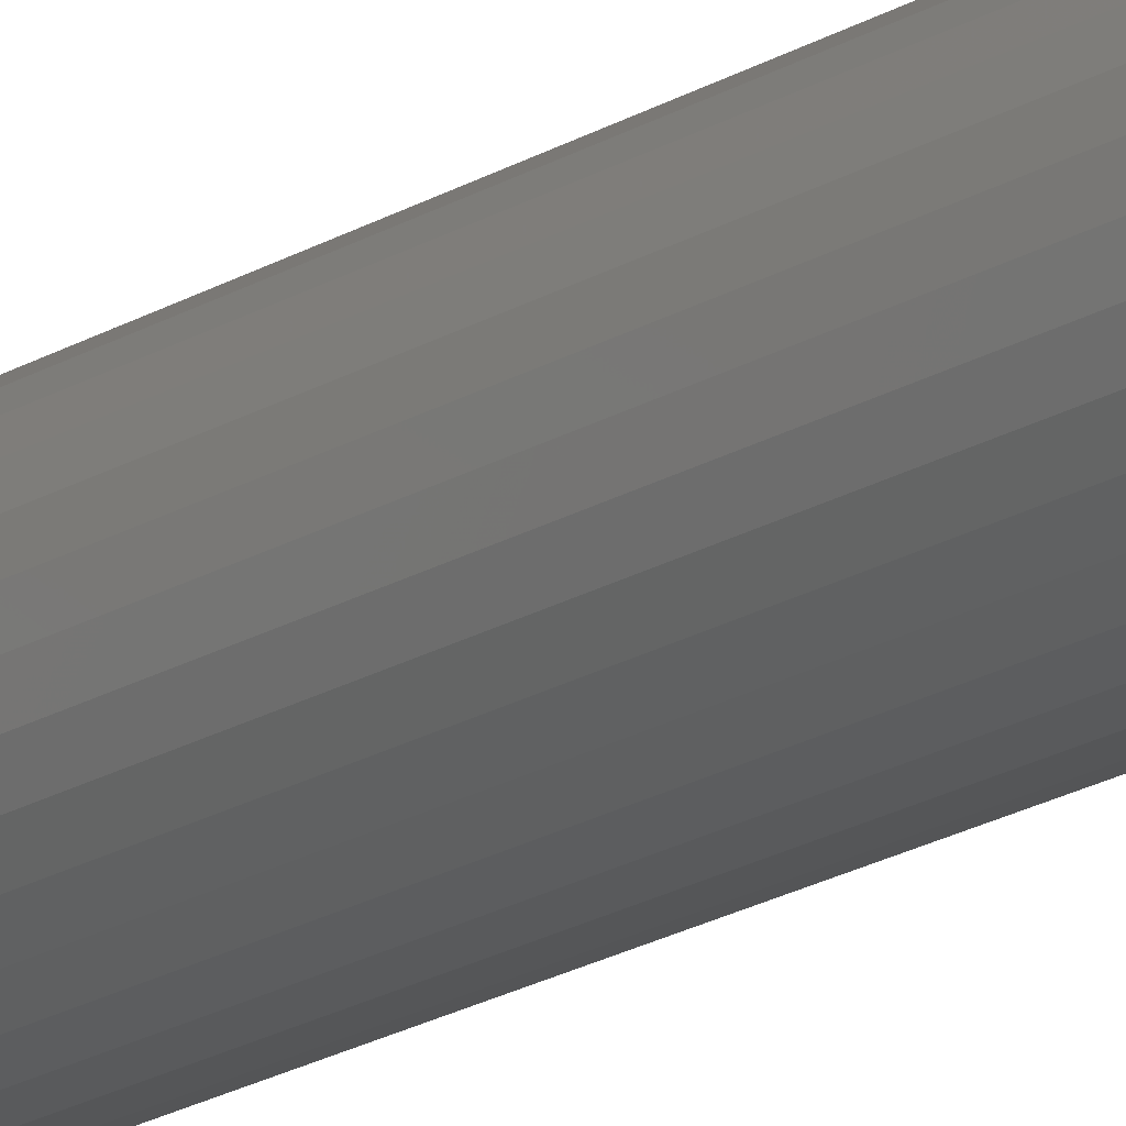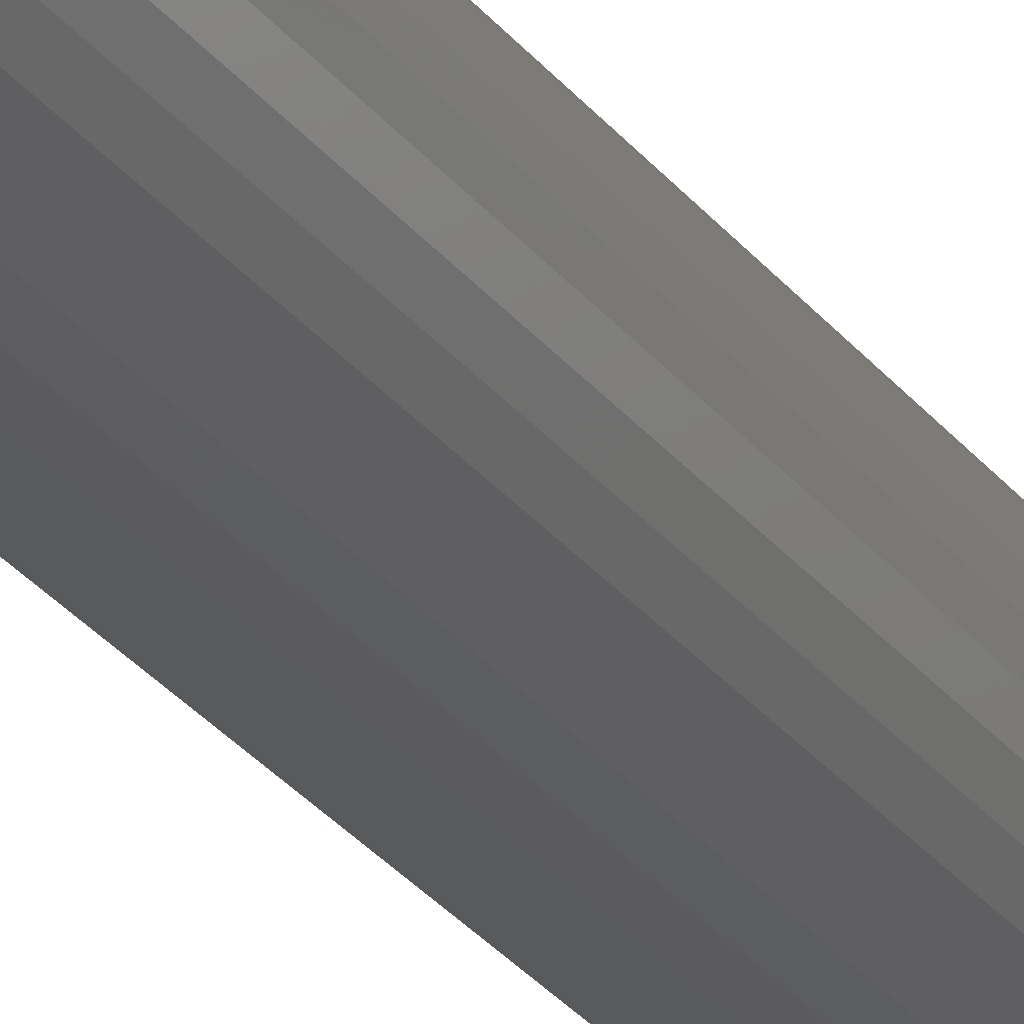
<metadata>
{"format":"stl","ext":"stl","renderer":"f3d","projection":"perspective","resolution":1024,"background":"white","views":[{"elev":-19.9,"azim":138.3,"up":"+Z"},{"elev":-25.3,"azim":26.8,"up":"+Z"}]}
</metadata>
<code>
# stl→obj: 320 verts, 636 faces
v 0.01122 -0.6094 0.01039
v -0.004563 -0.6094 0.008839
v 0.01312 -0.6094 0.008839
v -0.006117 -0.6094 0.006945
v 0.01467 -0.6094 0.006945
v -0.007272 -0.6094 0.004784
v 0.01582 -0.6094 0.004784
v 0.01582 -0.6094 -0.004784
v -0.006117 -0.6094 -0.006945
v 0.01467 -0.6094 -0.006945
v -0.004563 -0.6094 -0.008839
v 0.01312 -0.6094 -0.008839
v -0.002668 -0.6094 -0.01039
v -0.002668 -0.6094 0.01039
v 0.00906 -0.6094 0.01155
v 0.006715 -0.6094 0.01226
v 0.004276 -0.6094 0.0125
v 0.001838 -0.6094 0.01226
v -0.0005072 -0.6094 0.01155
v 0.01122 -0.6094 -0.01039
v -0.0005072 -0.6094 -0.01155
v 0.001838 -0.6094 -0.01226
v 0.004276 -0.6094 -0.0125
v 0.006715 -0.6094 -0.01226
v 0.00906 -0.6094 -0.01155
v 0.01654 -0.6094 0.002439
v -0.007983 -0.6094 0.002439
v 0.01678 -0.6094 -5.355e-18
v -0.008224 -0.6094 7.676e-19
v 0.01654 -0.6094 -0.002439
v -0.007983 -0.6094 -0.002439
v -0.007272 -0.6094 -0.004784
v 0.0324 1.756e-18 -3.898e-18
v 0.0324 -0.5938 -1.079e-17
v 0.03186 1.723e-18 -0.005487
v 0.03186 -0.5938 -0.005487
v 0.03026 1.623e-18 -0.01076
v 0.03026 -0.5938 -0.01076
v 0.02766 1.46e-18 -0.01563
v 0.02766 -0.5938 -0.01563
v 0.02416 1.242e-18 -0.01989
v 0.02416 -0.5938 -0.01989
v 0.0199 9.758e-19 -0.02339
v 0.0199 -0.5938 -0.02339
v 0.01504 6.721e-19 -0.02598
v 0.01504 -0.5938 -0.02598
v 0.009763 3.427e-19 -0.02758
v 0.009763 -0.5938 -0.02758
v 0.004276 -1.99e-33 -0.02813
v 0.004276 -0.5938 -0.02813
v -0.001211 -3.427e-19 -0.02758
v -0.001211 -0.5938 -0.02758
v -0.006487 -6.721e-19 -0.02598
v -0.006487 -0.5938 -0.02598
v -0.01135 -9.758e-19 -0.02339
v -0.01135 -0.5938 -0.02339
v -0.01561 -1.242e-18 -0.01989
v -0.01561 -0.5938 -0.01989
v -0.01911 -1.46e-18 -0.01563
v -0.01911 -0.5938 -0.01563
v -0.02171 -1.623e-18 -0.01076
v -0.02171 -0.5938 -0.01076
v -0.02331 -1.723e-18 -0.005487
v -0.02331 -0.5938 -0.005487
v -0.02385 -1.756e-18 2.991e-18
v -0.02385 -0.5938 2.991e-18
v -0.02331 -1.723e-18 0.005487
v -0.02331 -0.5938 0.005487
v -0.02171 -1.623e-18 0.01076
v -0.02171 -0.5938 0.01076
v -0.01911 -1.46e-18 0.01563
v -0.01911 -0.5938 0.01563
v -0.01561 -1.242e-18 0.01989
v -0.01561 -0.5938 0.01989
v -0.01135 -9.758e-19 0.02339
v -0.01135 -0.5938 0.02339
v -0.006487 -6.721e-19 0.02598
v -0.006487 -0.5938 0.02598
v -0.001211 -3.427e-19 0.02758
v -0.001211 -0.5938 0.02758
v 0.004276 2.151e-34 0.02813
v 0.004276 -0.5938 0.02813
v 0.009763 3.427e-19 0.02758
v 0.009763 -0.5938 0.02758
v 0.01504 6.721e-19 0.02598
v 0.01504 -0.5938 0.02598
v 0.0199 9.758e-19 0.02339
v 0.0199 -0.5938 0.02339
v 0.02416 1.242e-18 0.01989
v 0.02416 -0.5938 0.01989
v 0.02766 1.46e-18 0.01563
v 0.02766 -0.5938 0.01563
v 0.03026 1.623e-18 0.01076
v 0.03026 -0.5938 0.01076
v 0.03186 1.723e-18 0.005487
v 0.03186 -0.5938 0.005487
v -0.01127 -0.6091 0
v -0.01097 -0.6091 0.003033
v -0.0142 -0.6082 1.735e-18
v -0.01385 -0.6082 0.003605
v -0.0169 -0.6067 0
v -0.0165 -0.6067 0.004132
v -0.01927 -0.6048 0
v -0.01882 -0.6048 0.004594
v -0.02122 -0.6024 0
v -0.02073 -0.6024 0.004973
v -0.02266 -0.5997 0
v -0.02214 -0.5997 0.005255
v -0.02355 -0.5968 3.469e-18
v -0.02301 -0.5968 0.005428
v 0.01953 -0.6091 0.003033
v 0.01982 -0.6091 -1.041e-17
v 0.0224 -0.6082 0.003605
v 0.02276 -0.6082 -1.388e-17
v 0.02505 -0.6067 0.004132
v 0.02546 -0.6067 -1.214e-17
v 0.02737 -0.6048 0.004594
v 0.02782 -0.6048 -1.561e-17
v 0.02928 -0.6024 0.004973
v 0.02977 -0.6024 -1.214e-17
v 0.03069 -0.5997 0.005255
v 0.03121 -0.5997 -1.561e-17
v 0.03157 -0.5968 0.005428
v 0.0321 -0.5968 -1.561e-17
v 0.01864 -0.6091 0.00595
v 0.02135 -0.6082 0.007072
v 0.02384 -0.6067 0.008106
v 0.02603 -0.6048 0.009012
v 0.02783 -0.6024 0.009755
v 0.02916 -0.5997 0.01031
v 0.02998 -0.5968 0.01065
v 0.0172 -0.6091 0.008638
v 0.01964 -0.6082 0.01027
v 0.02189 -0.6067 0.01177
v 0.02386 -0.6048 0.01308
v 0.02547 -0.6024 0.01416
v 0.02667 -0.5997 0.01496
v 0.02741 -0.5968 0.01546
v 0.01527 -0.6091 0.01099
v 0.01734 -0.6082 0.01307
v 0.01925 -0.6067 0.01498
v 0.02093 -0.6048 0.01665
v 0.0223 -0.6024 0.01803
v 0.02332 -0.5997 0.01905
v 0.02395 -0.5968 0.01968
v 0.01291 -0.6091 0.01293
v 0.01454 -0.6082 0.01537
v 0.01604 -0.6067 0.01761
v 0.01736 -0.6048 0.01958
v 0.01844 -0.6024 0.0212
v 0.01924 -0.5997 0.0224
v 0.01973 -0.5968 0.02314
v 0.01023 -0.6091 0.01436
v 0.01135 -0.6082 0.01707
v 0.01238 -0.6067 0.01957
v 0.01329 -0.6048 0.02176
v 0.01403 -0.6024 0.02355
v 0.01458 -0.5997 0.02489
v 0.01492 -0.5968 0.02571
v 0.00731 -0.6091 0.01525
v 0.007881 -0.6082 0.01812
v 0.008408 -0.6067 0.02077
v 0.00887 -0.6048 0.0231
v 0.00925 -0.6024 0.025
v 0.009531 -0.5997 0.02642
v 0.009705 -0.5968 0.02729
v 0.004276 -0.6091 0.01555
v 0.004276 -0.6082 0.01848
v 0.004276 -0.6067 0.02118
v 0.004276 -0.6048 0.02355
v 0.004276 -0.6024 0.02549
v 0.004276 -0.5997 0.02694
v 0.004276 -0.5968 0.02782
v 0.001243 -0.6091 0.01525
v 0.0006712 -0.6082 0.01812
v 0.0001441 -0.6067 0.02077
v -0.0003178 -0.6048 0.0231
v -0.0006969 -0.6024 0.025
v -0.0009786 -0.5997 0.02642
v -0.001152 -0.5968 0.02729
v -0.001674 -0.6091 0.01436
v -0.002795 -0.6082 0.01707
v -0.003829 -0.6067 0.01957
v -0.004735 -0.6048 0.02176
v -0.005479 -0.6024 0.02355
v -0.006031 -0.5997 0.02489
v -0.006372 -0.5968 0.02571
v -0.004362 -0.6091 0.01293
v -0.00599 -0.6082 0.01537
v -0.007491 -0.6067 0.01761
v -0.008807 -0.6048 0.01958
v -0.009886 -0.6024 0.0212
v -0.01069 -0.5997 0.0224
v -0.01118 -0.5968 0.02314
v -0.006718 -0.6091 0.01099
v -0.008791 -0.6082 0.01307
v -0.0107 -0.6067 0.01498
v -0.01238 -0.6048 0.01665
v -0.01375 -0.6024 0.01803
v -0.01477 -0.5997 0.01905
v -0.0154 -0.5968 0.01968
v -0.008652 -0.6091 0.008638
v -0.01109 -0.6082 0.01027
v -0.01333 -0.6067 0.01177
v -0.0153 -0.6048 0.01308
v -0.01692 -0.6024 0.01416
v -0.01812 -0.5997 0.01496
v -0.01886 -0.5968 0.01546
v -0.01009 -0.6091 0.00595
v -0.0128 -0.6082 0.007072
v -0.01529 -0.6067 0.008106
v -0.01748 -0.6048 0.009012
v -0.01927 -0.6024 0.009755
v -0.02061 -0.5997 0.01031
v -0.02143 -0.5968 0.01065
v 0.01953 -0.6091 -0.003033
v 0.0224 -0.6082 -0.003605
v 0.02505 -0.6067 -0.004132
v 0.02737 -0.6048 -0.004594
v 0.02928 -0.6024 -0.004973
v 0.03069 -0.5997 -0.005255
v 0.03157 -0.5968 -0.005428
v -0.01097 -0.6091 -0.003033
v -0.01385 -0.6082 -0.003605
v -0.0165 -0.6067 -0.004132
v -0.01882 -0.6048 -0.004594
v -0.02073 -0.6024 -0.004973
v -0.02214 -0.5997 -0.005255
v -0.02301 -0.5968 -0.005428
v -0.01009 -0.6091 -0.00595
v -0.0128 -0.6082 -0.007072
v -0.01529 -0.6067 -0.008106
v -0.01748 -0.6048 -0.009012
v -0.01927 -0.6024 -0.009755
v -0.02061 -0.5997 -0.01031
v -0.02143 -0.5968 -0.01065
v -0.008652 -0.6091 -0.008638
v -0.01109 -0.6082 -0.01027
v -0.01333 -0.6067 -0.01177
v -0.0153 -0.6048 -0.01308
v -0.01692 -0.6024 -0.01416
v -0.01812 -0.5997 -0.01496
v -0.01886 -0.5968 -0.01546
v -0.006718 -0.6091 -0.01099
v -0.008791 -0.6082 -0.01307
v -0.0107 -0.6067 -0.01498
v -0.01238 -0.6048 -0.01665
v -0.01375 -0.6024 -0.01803
v -0.01477 -0.5997 -0.01905
v -0.0154 -0.5968 -0.01968
v -0.004362 -0.6091 -0.01293
v -0.00599 -0.6082 -0.01537
v -0.007491 -0.6067 -0.01761
v -0.008807 -0.6048 -0.01958
v -0.009886 -0.6024 -0.0212
v -0.01069 -0.5997 -0.0224
v -0.01118 -0.5968 -0.02314
v -0.001674 -0.6091 -0.01436
v -0.002795 -0.6082 -0.01707
v -0.003829 -0.6067 -0.01957
v -0.004735 -0.6048 -0.02176
v -0.005479 -0.6024 -0.02355
v -0.006031 -0.5997 -0.02489
v -0.006372 -0.5968 -0.02571
v 0.001243 -0.6091 -0.01525
v 0.0006712 -0.6082 -0.01812
v 0.0001441 -0.6067 -0.02077
v -0.0003178 -0.6048 -0.0231
v -0.0006969 -0.6024 -0.025
v -0.0009786 -0.5997 -0.02642
v -0.001152 -0.5968 -0.02729
v 0.004276 -0.6091 -0.01555
v 0.004276 -0.6082 -0.01848
v 0.004276 -0.6067 -0.02118
v 0.004276 -0.6048 -0.02355
v 0.004276 -0.6024 -0.02549
v 0.004276 -0.5997 -0.02694
v 0.004276 -0.5968 -0.02782
v 0.00731 -0.6091 -0.01525
v 0.007881 -0.6082 -0.01812
v 0.008408 -0.6067 -0.02077
v 0.00887 -0.6048 -0.0231
v 0.00925 -0.6024 -0.025
v 0.009531 -0.5997 -0.02642
v 0.009705 -0.5968 -0.02729
v 0.01023 -0.6091 -0.01436
v 0.01135 -0.6082 -0.01707
v 0.01238 -0.6067 -0.01957
v 0.01329 -0.6048 -0.02176
v 0.01403 -0.6024 -0.02355
v 0.01458 -0.5997 -0.02489
v 0.01492 -0.5968 -0.02571
v 0.01291 -0.6091 -0.01293
v 0.01454 -0.6082 -0.01537
v 0.01604 -0.6067 -0.01761
v 0.01736 -0.6048 -0.01958
v 0.01844 -0.6024 -0.0212
v 0.01924 -0.5997 -0.0224
v 0.01973 -0.5968 -0.02314
v 0.01527 -0.6091 -0.01099
v 0.01734 -0.6082 -0.01307
v 0.01925 -0.6067 -0.01498
v 0.02093 -0.6048 -0.01665
v 0.0223 -0.6024 -0.01803
v 0.02332 -0.5997 -0.01905
v 0.02395 -0.5968 -0.01968
v 0.0172 -0.6091 -0.008638
v 0.01964 -0.6082 -0.01027
v 0.02189 -0.6067 -0.01177
v 0.02386 -0.6048 -0.01308
v 0.02547 -0.6024 -0.01416
v 0.02667 -0.5997 -0.01496
v 0.02741 -0.5968 -0.01546
v 0.01864 -0.6091 -0.00595
v 0.02135 -0.6082 -0.007072
v 0.02384 -0.6067 -0.008106
v 0.02603 -0.6048 -0.009012
v 0.02783 -0.6024 -0.009755
v 0.02916 -0.5997 -0.01031
v 0.02998 -0.5968 -0.01065
f 1 2 3
f 2 4 3
f 3 4 5
f 5 4 6
f 5 6 7
f 8 9 10
f 10 9 11
f 10 11 12
f 11 13 12
f 14 2 1
f 14 1 15
f 14 15 16
f 14 16 17
f 14 17 18
f 14 18 19
f 20 12 13
f 20 13 21
f 20 21 22
f 20 22 23
f 20 23 24
f 20 24 25
f 7 6 26
f 26 6 27
f 26 27 28
f 28 27 29
f 28 29 30
f 30 29 31
f 30 31 8
f 8 31 32
f 8 32 9
f 33 34 35
f 35 34 36
f 35 36 37
f 37 36 38
f 37 38 39
f 39 38 40
f 39 40 41
f 41 40 42
f 41 42 43
f 43 42 44
f 43 44 45
f 45 44 46
f 45 46 47
f 47 46 48
f 47 48 49
f 49 48 50
f 49 50 51
f 51 50 52
f 51 52 53
f 53 52 54
f 53 54 55
f 55 54 56
f 55 56 57
f 57 56 58
f 57 58 59
f 59 58 60
f 59 60 61
f 61 60 62
f 61 62 63
f 63 62 64
f 63 64 65
f 65 64 66
f 65 66 67
f 67 66 68
f 67 68 69
f 69 68 70
f 69 70 71
f 71 70 72
f 71 72 73
f 73 72 74
f 73 74 75
f 75 74 76
f 75 76 77
f 77 76 78
f 77 78 79
f 79 78 80
f 79 80 81
f 81 80 82
f 81 82 83
f 83 82 84
f 83 84 85
f 85 84 86
f 85 86 87
f 87 86 88
f 87 88 89
f 89 88 90
f 89 90 91
f 91 90 92
f 91 92 93
f 93 92 94
f 93 94 95
f 95 94 96
f 95 96 33
f 33 96 34
f 29 27 97
f 97 27 98
f 97 98 99
f 99 98 100
f 99 100 101
f 101 100 102
f 101 102 103
f 103 102 104
f 103 104 105
f 105 104 106
f 105 106 107
f 107 106 108
f 107 108 109
f 109 108 110
f 109 110 66
f 66 110 68
f 26 28 111
f 111 28 112
f 111 112 113
f 113 112 114
f 113 114 115
f 115 114 116
f 115 116 117
f 117 116 118
f 117 118 119
f 119 118 120
f 119 120 121
f 121 120 122
f 121 122 123
f 123 122 124
f 123 124 96
f 96 124 34
f 7 26 125
f 125 26 111
f 125 111 126
f 126 111 113
f 126 113 127
f 127 113 115
f 127 115 128
f 128 115 117
f 128 117 129
f 129 117 119
f 129 119 130
f 130 119 121
f 130 121 131
f 131 121 123
f 131 123 94
f 94 123 96
f 5 7 132
f 132 7 125
f 132 125 133
f 133 125 126
f 133 126 134
f 134 126 127
f 134 127 135
f 135 127 128
f 135 128 136
f 136 128 129
f 136 129 137
f 137 129 130
f 137 130 138
f 138 130 131
f 138 131 92
f 92 131 94
f 3 5 139
f 139 5 132
f 139 132 140
f 140 132 133
f 140 133 141
f 141 133 134
f 141 134 142
f 142 134 135
f 142 135 143
f 143 135 136
f 143 136 144
f 144 136 137
f 144 137 145
f 145 137 138
f 145 138 90
f 90 138 92
f 1 3 146
f 146 3 139
f 146 139 147
f 147 139 140
f 147 140 148
f 148 140 141
f 148 141 149
f 149 141 142
f 149 142 150
f 150 142 143
f 150 143 151
f 151 143 144
f 151 144 152
f 152 144 145
f 152 145 88
f 88 145 90
f 15 1 153
f 153 1 146
f 153 146 154
f 154 146 147
f 154 147 155
f 155 147 148
f 155 148 156
f 156 148 149
f 156 149 157
f 157 149 150
f 157 150 158
f 158 150 151
f 158 151 159
f 159 151 152
f 159 152 86
f 86 152 88
f 16 15 160
f 160 15 153
f 160 153 161
f 161 153 154
f 161 154 162
f 162 154 155
f 162 155 163
f 163 155 156
f 163 156 164
f 164 156 157
f 164 157 165
f 165 157 158
f 165 158 166
f 166 158 159
f 166 159 84
f 84 159 86
f 17 16 167
f 167 16 160
f 167 160 168
f 168 160 161
f 168 161 169
f 169 161 162
f 169 162 170
f 170 162 163
f 170 163 171
f 171 163 164
f 171 164 172
f 172 164 165
f 172 165 173
f 173 165 166
f 173 166 82
f 82 166 84
f 18 17 174
f 174 17 167
f 174 167 175
f 175 167 168
f 175 168 176
f 176 168 169
f 176 169 177
f 177 169 170
f 177 170 178
f 178 170 171
f 178 171 179
f 179 171 172
f 179 172 180
f 180 172 173
f 180 173 80
f 80 173 82
f 19 18 181
f 181 18 174
f 181 174 182
f 182 174 175
f 182 175 183
f 183 175 176
f 183 176 184
f 184 176 177
f 184 177 185
f 185 177 178
f 185 178 186
f 186 178 179
f 186 179 187
f 187 179 180
f 187 180 78
f 78 180 80
f 14 19 188
f 188 19 181
f 188 181 189
f 189 181 182
f 189 182 190
f 190 182 183
f 190 183 191
f 191 183 184
f 191 184 192
f 192 184 185
f 192 185 193
f 193 185 186
f 193 186 194
f 194 186 187
f 194 187 76
f 76 187 78
f 2 14 195
f 195 14 188
f 195 188 196
f 196 188 189
f 196 189 197
f 197 189 190
f 197 190 198
f 198 190 191
f 198 191 199
f 199 191 192
f 199 192 200
f 200 192 193
f 200 193 201
f 201 193 194
f 201 194 74
f 74 194 76
f 4 2 202
f 202 2 195
f 202 195 203
f 203 195 196
f 203 196 204
f 204 196 197
f 204 197 205
f 205 197 198
f 205 198 206
f 206 198 199
f 206 199 207
f 207 199 200
f 207 200 208
f 208 200 201
f 208 201 72
f 72 201 74
f 6 4 209
f 209 4 202
f 209 202 210
f 210 202 203
f 210 203 211
f 211 203 204
f 211 204 212
f 212 204 205
f 212 205 213
f 213 205 206
f 213 206 214
f 214 206 207
f 214 207 215
f 215 207 208
f 215 208 70
f 70 208 72
f 27 6 98
f 98 6 209
f 98 209 100
f 100 209 210
f 100 210 102
f 102 210 211
f 102 211 104
f 104 211 212
f 104 212 106
f 106 212 213
f 106 213 108
f 108 213 214
f 108 214 110
f 110 214 215
f 110 215 68
f 68 215 70
f 28 30 112
f 112 30 216
f 112 216 114
f 114 216 217
f 114 217 116
f 116 217 218
f 116 218 118
f 118 218 219
f 118 219 120
f 120 219 220
f 120 220 122
f 122 220 221
f 122 221 124
f 124 221 222
f 124 222 34
f 34 222 36
f 31 29 223
f 223 29 97
f 223 97 224
f 224 97 99
f 224 99 225
f 225 99 101
f 225 101 226
f 226 101 103
f 226 103 227
f 227 103 105
f 227 105 228
f 228 105 107
f 228 107 229
f 229 107 109
f 229 109 64
f 64 109 66
f 32 31 230
f 230 31 223
f 230 223 231
f 231 223 224
f 231 224 232
f 232 224 225
f 232 225 233
f 233 225 226
f 233 226 234
f 234 226 227
f 234 227 235
f 235 227 228
f 235 228 236
f 236 228 229
f 236 229 62
f 62 229 64
f 9 32 237
f 237 32 230
f 237 230 238
f 238 230 231
f 238 231 239
f 239 231 232
f 239 232 240
f 240 232 233
f 240 233 241
f 241 233 234
f 241 234 242
f 242 234 235
f 242 235 243
f 243 235 236
f 243 236 60
f 60 236 62
f 11 9 244
f 244 9 237
f 244 237 245
f 245 237 238
f 245 238 246
f 246 238 239
f 246 239 247
f 247 239 240
f 247 240 248
f 248 240 241
f 248 241 249
f 249 241 242
f 249 242 250
f 250 242 243
f 250 243 58
f 58 243 60
f 13 11 251
f 251 11 244
f 251 244 252
f 252 244 245
f 252 245 253
f 253 245 246
f 253 246 254
f 254 246 247
f 254 247 255
f 255 247 248
f 255 248 256
f 256 248 249
f 256 249 257
f 257 249 250
f 257 250 56
f 56 250 58
f 21 13 258
f 258 13 251
f 258 251 259
f 259 251 252
f 259 252 260
f 260 252 253
f 260 253 261
f 261 253 254
f 261 254 262
f 262 254 255
f 262 255 263
f 263 255 256
f 263 256 264
f 264 256 257
f 264 257 54
f 54 257 56
f 22 21 265
f 265 21 258
f 265 258 266
f 266 258 259
f 266 259 267
f 267 259 260
f 267 260 268
f 268 260 261
f 268 261 269
f 269 261 262
f 269 262 270
f 270 262 263
f 270 263 271
f 271 263 264
f 271 264 52
f 52 264 54
f 23 22 272
f 272 22 265
f 272 265 273
f 273 265 266
f 273 266 274
f 274 266 267
f 274 267 275
f 275 267 268
f 275 268 276
f 276 268 269
f 276 269 277
f 277 269 270
f 277 270 278
f 278 270 271
f 278 271 50
f 50 271 52
f 24 23 279
f 279 23 272
f 279 272 280
f 280 272 273
f 280 273 281
f 281 273 274
f 281 274 282
f 282 274 275
f 282 275 283
f 283 275 276
f 283 276 284
f 284 276 277
f 284 277 285
f 285 277 278
f 285 278 48
f 48 278 50
f 25 24 286
f 286 24 279
f 286 279 287
f 287 279 280
f 287 280 288
f 288 280 281
f 288 281 289
f 289 281 282
f 289 282 290
f 290 282 283
f 290 283 291
f 291 283 284
f 291 284 292
f 292 284 285
f 292 285 46
f 46 285 48
f 20 25 293
f 293 25 286
f 293 286 294
f 294 286 287
f 294 287 295
f 295 287 288
f 295 288 296
f 296 288 289
f 296 289 297
f 297 289 290
f 297 290 298
f 298 290 291
f 298 291 299
f 299 291 292
f 299 292 44
f 44 292 46
f 12 20 300
f 300 20 293
f 300 293 301
f 301 293 294
f 301 294 302
f 302 294 295
f 302 295 303
f 303 295 296
f 303 296 304
f 304 296 297
f 304 297 305
f 305 297 298
f 305 298 306
f 306 298 299
f 306 299 42
f 42 299 44
f 10 12 307
f 307 12 300
f 307 300 308
f 308 300 301
f 308 301 309
f 309 301 302
f 309 302 310
f 310 302 303
f 310 303 311
f 311 303 304
f 311 304 312
f 312 304 305
f 312 305 313
f 313 305 306
f 313 306 40
f 40 306 42
f 8 10 314
f 314 10 307
f 314 307 315
f 315 307 308
f 315 308 316
f 316 308 309
f 316 309 317
f 317 309 310
f 317 310 318
f 318 310 311
f 318 311 319
f 319 311 312
f 319 312 320
f 320 312 313
f 320 313 38
f 38 313 40
f 30 8 216
f 216 8 314
f 216 314 217
f 217 314 315
f 217 315 218
f 218 315 316
f 218 316 219
f 219 316 317
f 219 317 220
f 220 317 318
f 220 318 221
f 221 318 319
f 221 319 222
f 222 319 320
f 222 320 36
f 36 320 38
f 77 79 81
f 77 81 83
f 85 77 83
f 75 77 85
f 87 75 85
f 73 75 87
f 89 73 87
f 71 73 89
f 91 71 89
f 69 71 91
f 93 69 91
f 67 69 93
f 95 67 93
f 37 61 35
f 59 61 37
f 39 59 37
f 57 59 39
f 41 57 39
f 55 57 41
f 43 55 41
f 53 55 43
f 45 53 43
f 51 53 45
f 49 51 45
f 47 49 45
f 61 63 35
f 35 63 65
f 35 65 33
f 33 65 67
f 33 67 95

</code>
